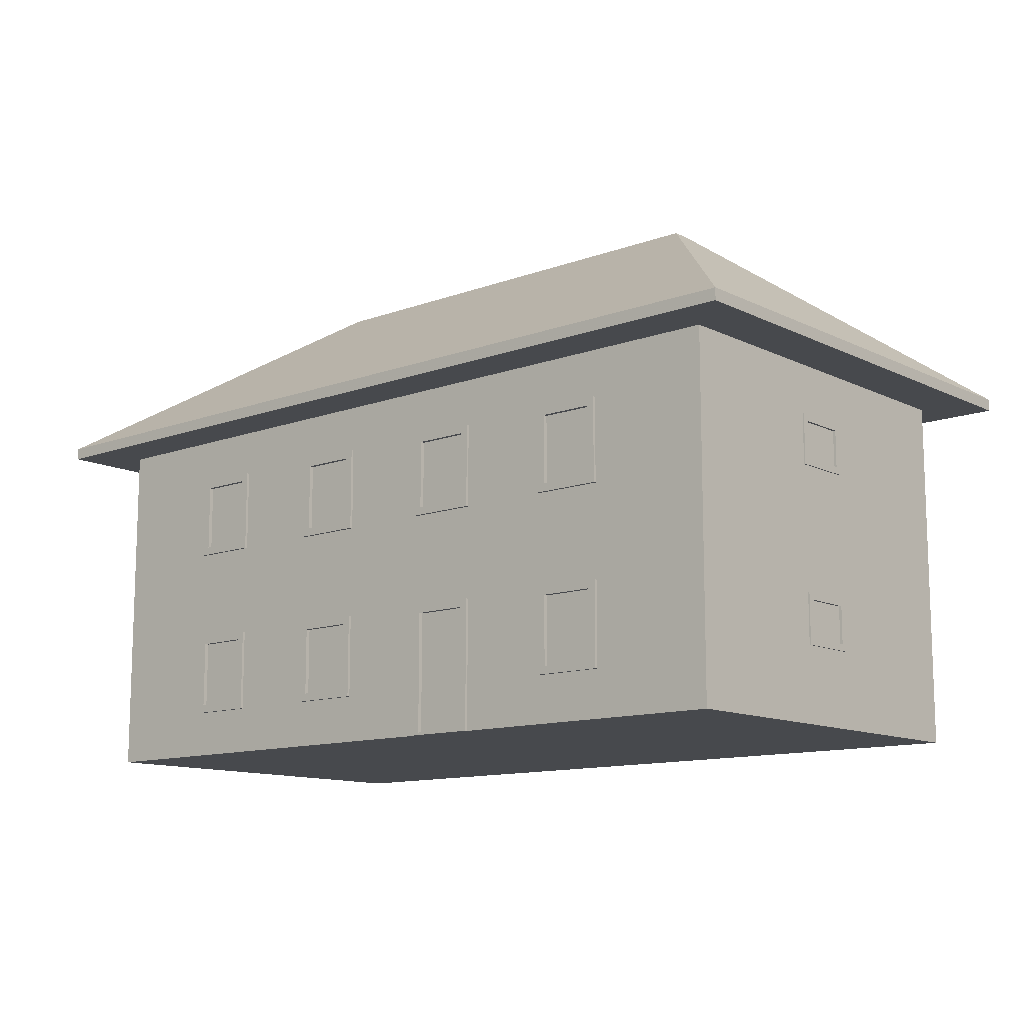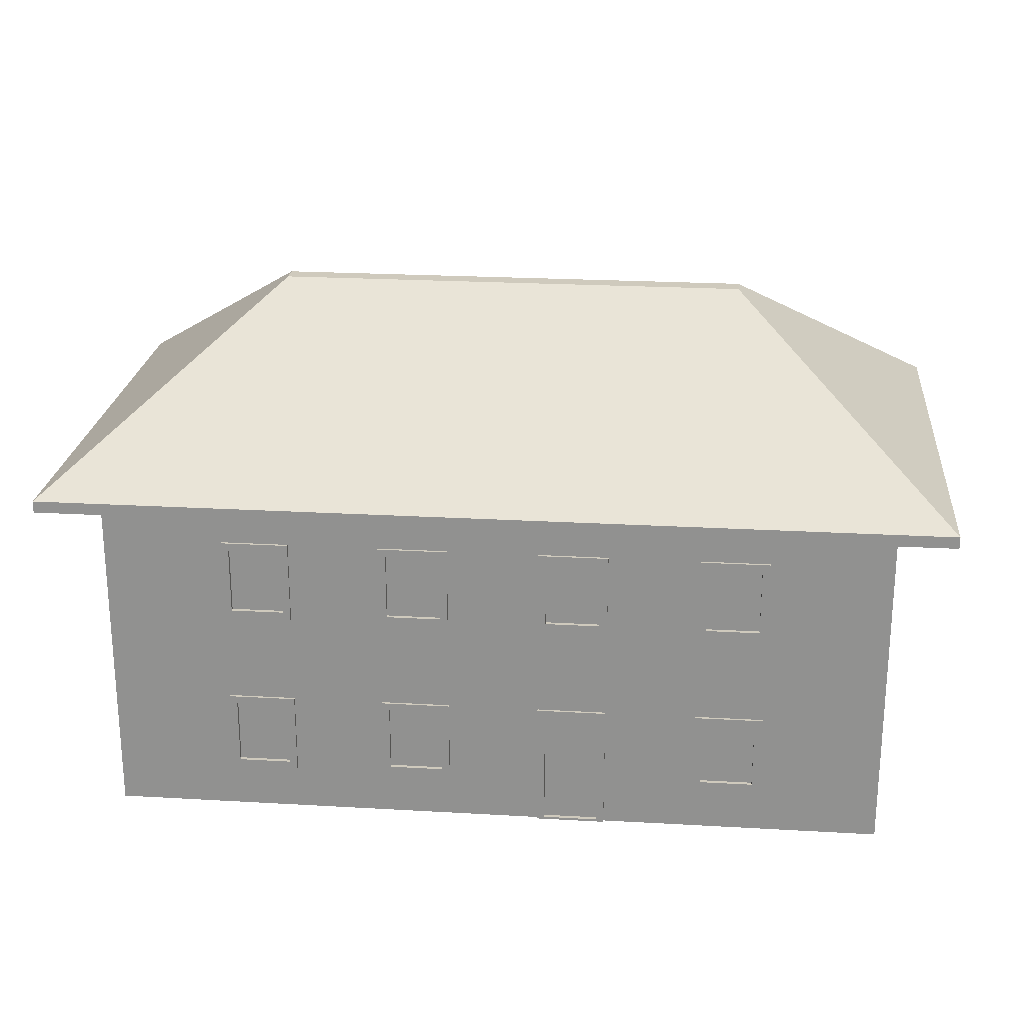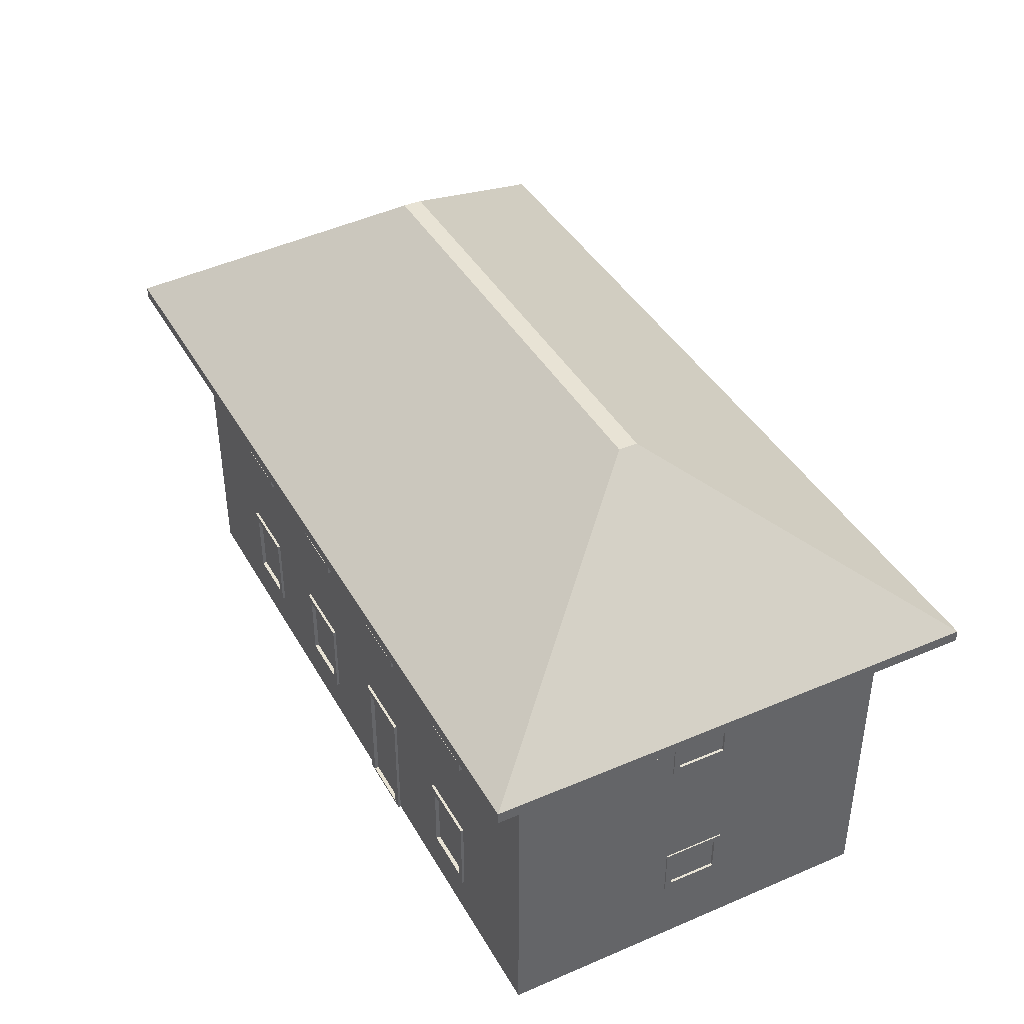
<metadata>
{"format":"obj","ext":"obj","renderer":"f3d","projection":"perspective","resolution":1024,"background":"white","views":[{"elev":-12.1,"azim":41.0,"up":"+Y"},{"elev":23.1,"azim":5.6,"up":"+Y"},{"elev":41.1,"azim":62.6,"up":"+Y"}]}
</metadata>
<code>
o Cube
v 2 0 -1
v 2 0 1
v -2 0 1
v -2 0 -1
v 2 1.755 -1
v 2 1.755 1
v -2 1.755 1
v -2 1.755 -1
v 2.265 1.755 -1.243
v 2.265 1.755 1.243
v -2.265 1.755 1.243
v -2.265 1.755 -1.243
v 2 0.8773 -1
v 2 0.8773 1
v -2 0.8773 1
v -2 0.8773 -1
v 0.8137 0 -1
v 0 0 -1
v -0.8137 0 -1
v 0.8137 0 1
v -0 0 1
v -0.8137 0 1
v 0.8137 1.755 -1
v 0 1.755 -1
v -0.8137 1.755 -1
v 0.8137 1.755 1
v -1e-06 1.755 1
v -0.8137 1.755 1
v 0.9214 1.755 -1.243
v 1e-06 1.755 -1.243
v -0.9214 1.755 -1.243
v 0.9214 1.755 1.243
v -1e-06 1.755 1.243
v -0.9214 1.755 1.243
v 0.8137 0.8773 -1
v 0 0.8773 -1
v -0.8137 0.8773 -1
v 0.8137 0.8773 1
v -0 0.8773 1
v -0.8137 0.8773 1
v -1.045 0.6464 -1
v -1.045 0.2309 -1
v -1.389 0.2309 -1
v -1.389 0.6464 -1
v -1.045 1.524 -1
v -1.045 1.108 -1
v -1.389 1.108 -1
v -1.389 1.524 -1
v 1.389 1.524 -1
v 1.389 1.108 -1
v 1.045 1.108 -1
v 1.045 1.524 -1
v 0.5828 1.524 -1
v 0.5828 1.108 -1
v 0.2309 1.108 -1
v 0.2309 1.524 -1
v -0.2309 1.524 -1
v -0.2309 1.108 -1
v -0.5828 1.108 -1
v -0.5828 1.524 -1
v 1.389 0.6464 -1
v 1.389 0.2309 -1
v 1.045 0.2309 -1
v 1.045 0.6464 -1
v 0.5828 0.6464 -1
v 0.5828 0.2309 -1
v 0.2309 0.2309 -1
v 0.2309 0.6464 -1
v -0.2309 0.6464 -1
v -0.2309 0.2309 -1
v -0.5828 0.2309 -1
v -0.5828 0.6464 -1
v -1.084 0.2698 -1.014
v -1.084 0.6075 -1.014
v -1.35 0.6075 -1.014
v -1.35 0.2698 -1.014
v -1.084 1.147 -1.014
v -1.084 1.485 -1.014
v -1.35 1.485 -1.014
v -1.35 1.147 -1.014
v 1.35 1.147 -1.014
v 1.35 1.485 -1.014
v 1.084 1.485 -1.014
v 1.084 1.147 -1.014
v 0.5439 1.147 -1.014
v 0.5439 1.485 -1.014
v 0.2698 1.485 -1.014
v 0.2698 1.147 -1.014
v -0.2698 1.147 -1.014
v -0.2698 1.485 -1.014
v -0.5439 1.485 -1.014
v -0.5439 1.147 -1.014
v 1.35 0.2698 -1.014
v 1.35 0.6075 -1.014
v 1.084 0.6075 -1.014
v 1.084 0.2698 -1.014
v 0.5439 0.2698 -1.014
v 0.5439 0.6075 -1.014
v 0.2698 0.6075 -1.014
v 0.2698 0.2698 -1.014
v -0.2698 0.2698 -1.014
v -0.2698 0.6075 -1.014
v -0.5439 0.6075 -1.014
v -0.5439 0.2698 -1.014
v -1.045 0.2309 -1.014
v -1.045 0.6464 -1.014
v -1.389 0.6464 -1.014
v -1.389 0.2309 -1.014
v -1.045 1.108 -1.014
v -1.045 1.524 -1.014
v -1.389 1.524 -1.014
v -1.389 1.108 -1.014
v 1.389 1.108 -1.014
v 1.389 1.524 -1.014
v 1.045 1.524 -1.014
v 1.045 1.108 -1.014
v 0.5828 1.108 -1.014
v 0.5828 1.524 -1.014
v 0.2309 1.524 -1.014
v 0.2309 1.108 -1.014
v -0.2309 1.108 -1.014
v -0.2309 1.524 -1.014
v -0.5828 1.524 -1.014
v -0.5828 1.108 -1.014
v 1.389 0.2309 -1.014
v 1.389 0.6464 -1.014
v 1.045 0.6464 -1.014
v 1.045 0.2309 -1.014
v 0.5828 0.2309 -1.014
v 0.5828 0.6464 -1.014
v 0.2309 0.6464 -1.014
v 0.2309 0.2309 -1.014
v -0.2309 0.2309 -1.014
v -0.2309 0.6464 -1.014
v -0.5828 0.6464 -1.014
v -0.5828 0.2309 -1.014
v -1.084 0.2698 -0.9931
v -1.084 0.6075 -0.9931
v -1.35 0.6075 -0.9931
v -1.35 0.2698 -0.9931
v -1.084 1.147 -0.9931
v -1.084 1.485 -0.9931
v -1.35 1.485 -0.9931
v -1.35 1.147 -0.9931
v 1.35 1.147 -0.9931
v 1.35 1.485 -0.9931
v 1.084 1.485 -0.9931
v 1.084 1.147 -0.9931
v 0.5439 1.147 -0.9931
v 0.5439 1.485 -0.9931
v 0.2698 1.485 -0.9931
v 0.2698 1.147 -0.9931
v -0.2698 1.147 -0.9931
v -0.2698 1.485 -0.9931
v -0.5439 1.485 -0.9931
v -0.5439 1.147 -0.9931
v 1.35 0.2698 -0.9931
v 1.35 0.6075 -0.9931
v 1.084 0.6075 -0.9931
v 1.084 0.2698 -0.9931
v 0.5439 0.2698 -0.9931
v 0.5439 0.6075 -0.9931
v 0.2698 0.6075 -0.9931
v 0.2698 0.2698 -0.9931
v -0.2698 0.2698 -0.9931
v -0.2698 0.6075 -0.9931
v -0.5439 0.6075 -0.9931
v -0.5439 0.2698 -0.9931
v 2.265 1.814 -1.243
v 2.265 1.814 1.243
v -0.9214 1.814 -1.243
v -2.265 1.814 -1.243
v -0.9214 1.814 1.243
v -2.265 1.814 1.243
v 1.184 2.648 -0.04756
v 1.184 2.648 0.04756
v -0.9206 2.648 -0.04756
v -1.184 2.648 -0.04756
v -0.9206 2.648 0.04756
v -1.184 2.648 0.04756
v 0.9214 1.814 -1.243
v 1e-06 1.814 -1.243
v 0.9214 1.814 1.243
v -1e-06 1.814 1.243
v 0.9206 2.648 -0.04756
v 0 2.648 -0.04756
v 0.9206 2.648 0.04756
v -0 2.648 0.04756
v 2 1.253 -0.1572
v 2 1.506 -0.1572
v 2 1.506 0.1572
v 2 1.253 0.1572
v -2 1.253 0.1572
v -2 1.506 0.1572
v -2 1.506 -0.1572
v -2 1.253 -0.1572
v -2 0.3755 0.1572
v -2 0.6286 0.1572
v -2 0.6286 -0.1572
v -2 0.3755 -0.1572
v 2 0.3755 -0.1572
v 2 0.6286 -0.1572
v 2 0.6286 0.1572
v 2 0.3755 0.1572
v 2.007 1.287 -0.1231
v 2.007 1.472 -0.1231
v 2.007 1.472 0.1231
v 2.007 1.287 0.1231
v -2.007 1.287 0.1231
v -2.007 1.472 0.1231
v -2.007 1.472 -0.1231
v -2.007 1.287 -0.1231
v -2.007 0.4096 0.1231
v -2.007 0.5946 0.1231
v -2.007 0.5946 -0.1231
v -2.007 0.4096 -0.1231
v 2.007 0.4096 -0.1231
v 2.007 0.5946 -0.1231
v 2.007 0.5946 0.1231
v 2.007 0.4096 0.1231
v 2.007 1.506 -0.1572
v 2.007 1.253 -0.1572
v 2.007 1.506 0.1572
v 2.007 1.253 0.1572
v -2.007 1.506 0.1572
v -2.007 1.253 0.1572
v -2.007 1.506 -0.1572
v -2.007 1.253 -0.1572
v -2.007 0.6286 0.1572
v -2.007 0.3755 0.1572
v -2.007 0.6286 -0.1572
v -2.007 0.3755 -0.1572
v 2.007 0.6286 -0.1572
v 2.007 0.3755 -0.1572
v 2.007 0.6286 0.1572
v 2.007 0.3755 0.1572
v 1.994 1.287 -0.1231
v 1.994 1.472 -0.1231
v 1.994 1.472 0.1231
v 1.994 1.287 0.1231
v -1.994 1.287 0.1231
v -1.994 1.472 0.1231
v -1.994 1.472 -0.1231
v -1.994 1.287 -0.1231
v -1.994 0.4096 0.1231
v -1.994 0.5946 0.1231
v -1.994 0.5946 -0.1231
v -1.994 0.4096 -0.1231
v 1.994 0.4096 -0.1231
v 1.994 0.5946 -0.1231
v 1.994 0.5946 0.1231
v 1.994 0.4096 0.1231
v 1.045 0.6464 1
v 1.045 0.2309 1
v 1.389 0.2309 1
v 1.389 0.6464 1
v 1.045 1.524 1
v 1.045 1.108 1
v 1.389 1.108 1
v 1.389 1.524 1
v -1.389 1.524 1
v -1.389 1.108 1
v -1.045 1.108 1
v -1.045 1.524 1
v -0.5828 1.524 1
v -0.5828 1.108 1
v -0.2309 1.108 1
v -0.2309 1.524 1
v 0.2309 1.524 1
v 0.2309 1.108 1
v 0.5828 1.108 1
v 0.5828 1.524 1
v -1.389 0.6464 1
v -1.389 0.2309 1
v -1.045 0.2309 1
v -1.045 0.6464 1
v -0.5828 0.6464 1
v -0.5828 0.2309 1
v -0.2309 0.2309 1
v -0.2309 0.6464 1
v 0.2309 0.6464 1
v 0.2309 -0.00036 1
v 0.5828 -0.00036 1
v 0.5828 0.6464 1
v 1.084 0.2698 1.014
v 1.084 0.6075 1.014
v 1.35 0.6075 1.014
v 1.35 0.2698 1.014
v 1.084 1.147 1.014
v 1.084 1.485 1.014
v 1.35 1.485 1.014
v 1.35 1.147 1.014
v -1.35 1.147 1.014
v -1.35 1.485 1.014
v -1.084 1.485 1.014
v -1.084 1.147 1.014
v -0.5439 1.147 1.014
v -0.5439 1.485 1.014
v -0.2698 1.485 1.014
v -0.2698 1.147 1.014
v 0.2698 1.147 1.014
v 0.2698 1.485 1.014
v 0.5439 1.485 1.014
v 0.5439 1.147 1.014
v -1.35 0.2698 1.014
v -1.35 0.6075 1.014
v -1.084 0.6075 1.014
v -1.084 0.2698 1.014
v -0.5439 0.2698 1.014
v -0.5439 0.6075 1.014
v -0.2698 0.6075 1.014
v -0.2698 0.2698 1.014
v 0.2698 0.012 1.014
v 0.2698 0.6075 1.014
v 0.5439 0.6075 1.014
v 0.5439 0.012 1.014
v 1.045 0.2309 1.014
v 1.045 0.6464 1.014
v 1.389 0.6464 1.014
v 1.389 0.2309 1.014
v 1.045 1.108 1.014
v 1.045 1.524 1.014
v 1.389 1.524 1.014
v 1.389 1.108 1.014
v -1.389 1.108 1.014
v -1.389 1.524 1.014
v -1.045 1.524 1.014
v -1.045 1.108 1.014
v -0.5828 1.108 1.014
v -0.5828 1.524 1.014
v -0.2309 1.524 1.014
v -0.2309 1.108 1.014
v 0.2309 1.108 1.014
v 0.2309 1.524 1.014
v 0.5828 1.524 1.014
v 0.5828 1.108 1.014
v -1.389 0.2309 1.014
v -1.389 0.6464 1.014
v -1.045 0.6464 1.014
v -1.045 0.2309 1.014
v -0.5828 0.2309 1.014
v -0.5828 0.6464 1.014
v -0.2309 0.6464 1.014
v -0.2309 0.2309 1.014
v 0.2309 -0.00036 1.014
v 0.2309 0.6464 1.014
v 0.5828 0.6464 1.014
v 0.5828 -0.00036 1.014
v 1.084 0.2698 0.9931
v 1.084 0.6075 0.9931
v 1.35 0.6075 0.9931
v 1.35 0.2698 0.9931
v 1.084 1.147 0.9931
v 1.084 1.485 0.9931
v 1.35 1.485 0.9931
v 1.35 1.147 0.9931
v -1.35 1.147 0.9931
v -1.35 1.485 0.9931
v -1.084 1.485 0.9931
v -1.084 1.147 0.9931
v -0.5439 1.147 0.9931
v -0.5439 1.485 0.9931
v -0.2698 1.485 0.9931
v -0.2698 1.147 0.9931
v 0.2698 1.147 0.9931
v 0.2698 1.485 0.9931
v 0.5439 1.485 0.9931
v 0.5439 1.147 0.9931
v -1.35 0.2698 0.9931
v -1.35 0.6075 0.9931
v -1.084 0.6075 0.9931
v -1.084 0.2698 0.9931
v -0.5439 0.2698 0.9931
v -0.5439 0.6075 0.9931
v -0.2698 0.6075 0.9931
v -0.2698 0.2698 0.9931
v 0.2698 0.012 0.9931
v 0.2698 0.6075 0.9931
v 0.5439 0.6075 0.9931
v 0.5439 0.012 0.9931
v 0.2309 -0.00036 0.7008
v 0.5828 -0.00036 0.7008
f 19 22 3 4
f 8 7 11 12
f 38 20 254 253
f 49 50 113 114
f 25 8 12 31
f 26 6 10 32
f 6 5 9 10
f 33 32 183 184
f 69 70 133 134
f 26 38 258 257
f 27 39 270 269
f 39 21 282 281
f 15 3 274 273
f 42 43 108 105
f 62 63 128 125
f 44 41 106 107
f 11 34 173 174
f 9 29 181 169
f 32 10 170 183
f 31 12 172 171
f 30 31 171 182
f 34 33 184 173
f 7 28 34 11
f 28 27 33 34
f 27 26 32 33
f 5 23 29 9
f 23 24 30 29
f 24 25 31 30
f 10 9 169 170
f 29 30 182 181
f 12 11 174 172
f 64 61 126 127
f 55 56 119 120
f 41 42 105 106
f 40 22 278 277
f 28 40 266 265
f 7 15 262 261
f 1 2 20 17
f 18 21 22 19
f 37 19 42 41
f 19 4 43 42
f 4 16 44 43
f 16 37 41 44
f 25 37 46 45
f 37 16 47 46
f 16 8 48 47
f 8 25 45 48
f 5 13 50 49
f 13 35 51 50
f 35 23 52 51
f 23 5 49 52
f 23 35 54 53
f 35 36 55 54
f 36 24 56 55
f 24 23 53 56
f 24 36 58 57
f 36 37 59 58
f 37 25 60 59
f 25 24 57 60
f 13 1 62 61
f 1 17 63 62
f 17 35 64 63
f 35 13 61 64
f 35 17 66 65
f 17 18 67 66
f 18 36 68 67
f 36 35 65 68
f 36 18 70 69
f 18 19 71 70
f 19 37 72 71
f 37 36 69 72
f 96 95 159 160
f 83 82 146 147
f 93 96 160 157
f 82 81 145 146
f 95 94 158 159
f 80 79 143 144
f 94 93 157 158
f 77 80 144 141
f 63 64 127 128
f 43 44 107 108
f 72 69 134 135
f 52 49 114 115
f 70 71 136 133
f 50 51 116 113
f 57 58 121 122
f 71 72 135 136
f 51 52 115 116
f 60 57 122 123
f 58 59 124 121
f 65 66 129 130
f 45 46 109 110
f 59 60 123 124
f 68 65 130 131
f 48 45 110 111
f 66 67 132 129
f 46 47 112 109
f 53 54 117 118
f 67 68 131 132
f 47 48 111 112
f 56 53 118 119
f 54 55 120 117
f 61 62 125 126
f 73 74 106 105
f 74 75 107 106
f 76 73 105 108
f 75 76 108 107
f 77 78 110 109
f 78 79 111 110
f 80 77 109 112
f 79 80 112 111
f 81 82 114 113
f 82 83 115 114
f 84 81 113 116
f 83 84 116 115
f 85 86 118 117
f 86 87 119 118
f 88 85 117 120
f 87 88 120 119
f 89 90 122 121
f 90 91 123 122
f 92 89 121 124
f 91 92 124 123
f 93 94 126 125
f 94 95 127 126
f 96 93 125 128
f 95 96 128 127
f 97 98 130 129
f 98 99 131 130
f 100 97 129 132
f 99 100 132 131
f 101 102 134 133
f 102 103 135 134
f 104 101 133 136
f 103 104 136 135
f 138 137 140 139
f 142 141 144 143
f 146 145 148 147
f 150 149 152 151
f 154 153 156 155
f 158 157 160 159
f 162 161 164 163
f 166 165 168 167
f 81 84 148 145
f 98 97 161 162
f 84 83 147 148
f 99 98 162 163
f 86 85 149 150
f 97 100 164 161
f 87 86 150 151
f 74 73 137 138
f 100 99 163 164
f 85 88 152 149
f 75 74 138 139
f 102 101 165 166
f 88 87 151 152
f 73 76 140 137
f 103 102 166 167
f 90 89 153 154
f 76 75 139 140
f 101 104 168 165
f 91 90 154 155
f 78 77 141 142
f 104 103 167 168
f 89 92 156 153
f 79 78 142 143
f 92 91 155 156
f 183 170 176 187
f 177 178 180 179
f 170 169 175 176
f 172 174 180 178
f 171 172 178 177
f 169 181 185 175
f 181 182 186 185
f 182 171 177 186
f 175 185 187 176
f 185 186 188 187
f 186 177 179 188
f 174 173 179 180
f 173 184 188 179
f 184 183 187 188
f 13 5 190 189
f 5 6 191 190
f 6 14 192 191
f 14 13 189 192
f 15 7 194 193
f 7 8 195 194
f 8 16 196 195
f 16 15 193 196
f 3 15 198 197
f 15 16 199 198
f 16 4 200 199
f 4 3 197 200
f 1 13 202 201
f 13 14 203 202
f 14 2 204 203
f 2 1 201 204
f 190 221 222 189
f 191 223 221 190
f 192 224 223 191
f 189 222 224 192
f 194 225 226 193
f 195 227 225 194
f 196 228 227 195
f 193 226 228 196
f 198 229 230 197
f 199 231 229 198
f 200 232 231 199
f 197 230 232 200
f 202 233 234 201
f 203 235 233 202
f 204 236 235 203
f 201 234 236 204
f 206 205 222 221
f 207 206 221 223
f 208 207 223 224
f 205 208 224 222
f 210 209 226 225
f 211 210 225 227
f 212 211 227 228
f 209 212 228 226
f 214 213 230 229
f 215 214 229 231
f 216 215 231 232
f 213 216 232 230
f 218 217 234 233
f 219 218 233 235
f 220 219 235 236
f 217 220 236 234
f 237 238 239 240
f 206 238 237 205
f 207 239 238 206
f 208 240 239 207
f 205 237 240 208
f 241 242 243 244
f 210 242 241 209
f 211 243 242 210
f 212 244 243 211
f 209 241 244 212
f 245 246 247 248
f 214 246 245 213
f 215 247 246 214
f 216 248 247 215
f 213 245 248 216
f 249 250 251 252
f 218 250 249 217
f 219 251 250 218
f 220 252 251 219
f 217 249 252 220
f 261 262 325 326
f 281 282 345 346
f 254 255 320 317
f 274 275 340 337
f 256 253 318 319
f 276 273 338 339
f 267 268 331 332
f 253 254 317 318
f 308 307 371 372
f 295 294 358 359
f 305 308 372 369
f 294 293 357 358
f 307 306 370 371
f 292 291 355 356
f 306 305 369 370
f 289 292 356 353
f 275 276 339 340
f 255 256 319 320
f 284 281 346 347
f 264 261 326 327
f 282 283 348 345
f 262 263 328 325
f 269 270 333 334
f 283 284 347 348
f 263 264 327 328
f 272 269 334 335
f 270 271 336 333
f 277 278 341 342
f 257 258 321 322
f 271 272 335 336
f 280 277 342 343
f 260 257 322 323
f 278 279 344 341
f 258 259 324 321
f 265 266 329 330
f 279 280 343 344
f 259 260 323 324
f 268 265 330 331
f 266 267 332 329
f 273 274 337 338
f 285 286 318 317
f 286 287 319 318
f 288 285 317 320
f 287 288 320 319
f 289 290 322 321
f 290 291 323 322
f 292 289 321 324
f 291 292 324 323
f 293 294 326 325
f 294 295 327 326
f 296 293 325 328
f 295 296 328 327
f 297 298 330 329
f 298 299 331 330
f 300 297 329 332
f 299 300 332 331
f 301 302 334 333
f 302 303 335 334
f 304 301 333 336
f 303 304 336 335
f 305 306 338 337
f 306 307 339 338
f 308 305 337 340
f 307 308 340 339
f 309 310 342 341
f 310 311 343 342
f 312 309 341 344
f 311 312 344 343
f 313 314 346 345
f 314 315 347 346
f 316 313 345 348
f 315 316 348 347
f 350 349 352 351
f 354 353 356 355
f 358 357 360 359
f 362 361 364 363
f 366 365 368 367
f 370 369 372 371
f 374 373 376 375
f 378 377 380 379
f 293 296 360 357
f 310 309 373 374
f 296 295 359 360
f 311 310 374 375
f 298 297 361 362
f 309 312 376 373
f 299 298 362 363
f 286 285 349 350
f 312 311 375 376
f 297 300 364 361
f 287 286 350 351
f 314 313 377 378
f 300 299 363 364
f 285 288 352 349
f 315 314 378 379
f 302 301 365 366
f 288 287 351 352
f 313 316 380 377
f 303 302 366 367
f 290 289 353 354
f 316 315 379 380
f 301 304 368 365
f 291 290 354 355
f 304 303 367 368
f 6 26 257 260
f 6 260 259 14
f 14 259 258 38
f 26 27 269 272
f 26 272 271 38
f 38 271 270 39
f 38 39 281 284
f 38 284 283 20
f 14 256 255 2
f 2 255 254 20
f 14 38 253 256
f 40 276 275 22
f 39 280 279 21
f 21 279 278 22
f 22 275 274 3
f 40 15 273 276
f 39 40 277 280
f 39 267 266 40
f 27 268 267 39
f 27 28 265 268
f 40 263 262 15
f 28 264 263 40
f 28 7 261 264
f 283 282 381 382
f 17 382 381 18
f 18 381 282 21
f 20 283 382 17

</code>
